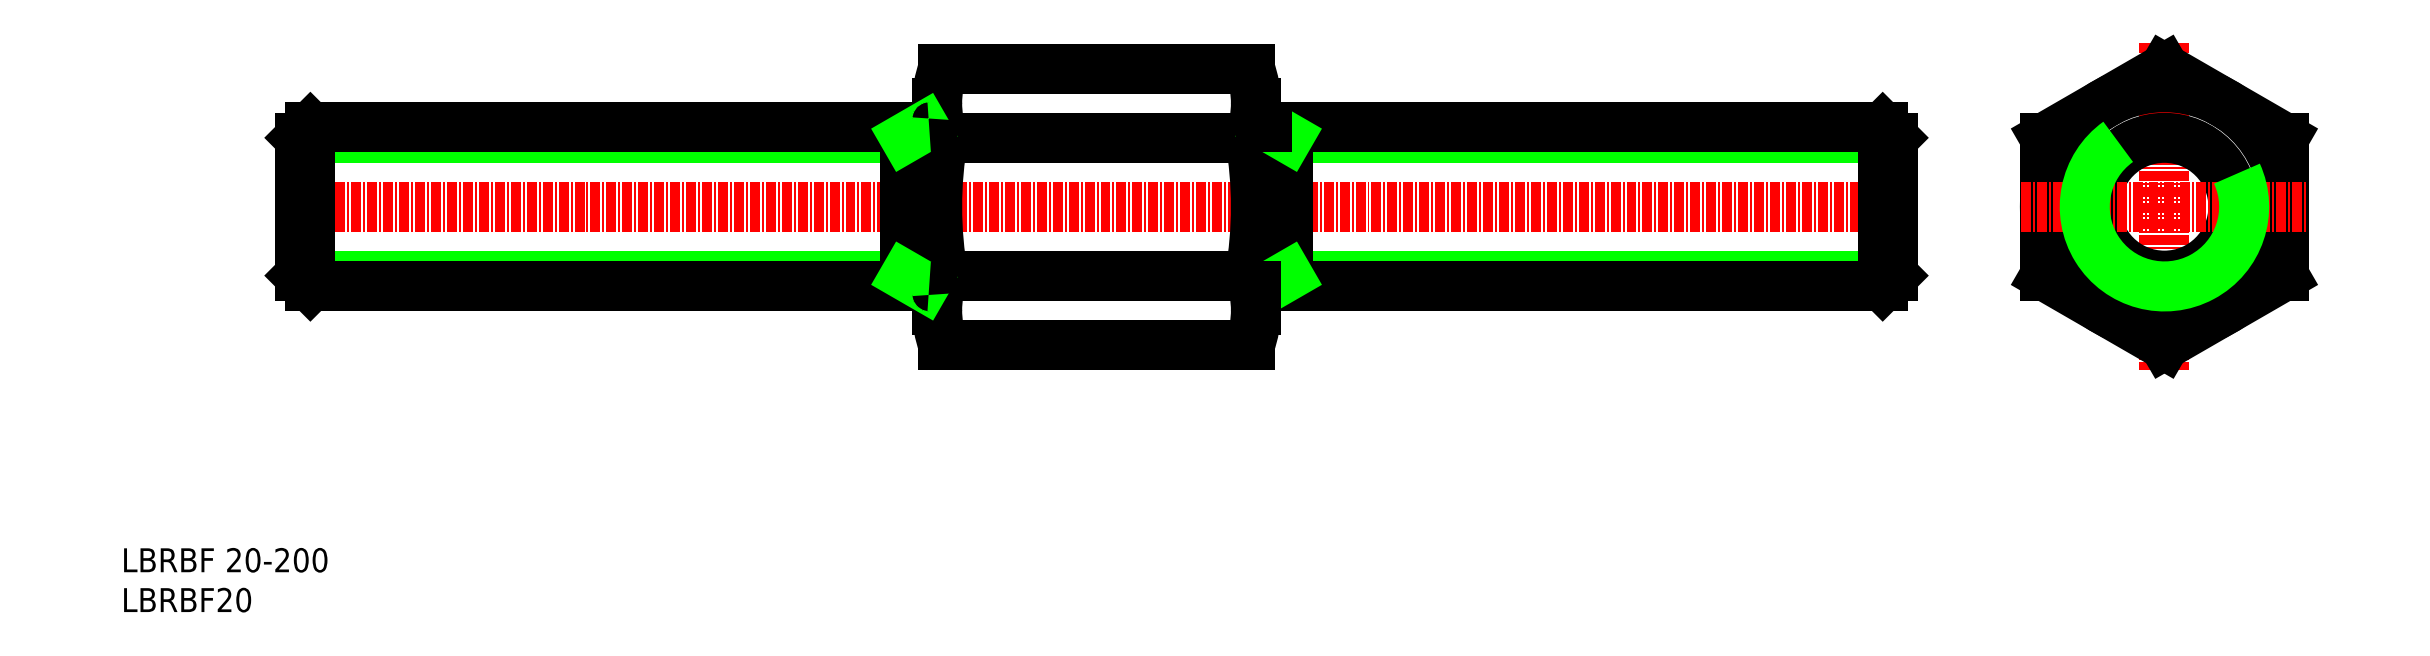
<metadata>
{"format":"dxf","ext":"dxf","renderer":"ezdxf+matplotlib","layout":"modelspace","background":"white","min_lineweight":24,"dpi":150}
</metadata>
<code>
0
SECTION
2
ENTITIES
0
INSERT
8
0
2
*U7
10
0
20
0
30
0
0
INSERT
8
0
2
*U8
10
0
20
0
30
0
0
LINE
8
0
10
146.4
20
59.51
30
0
11
222.4
21
59.51
31
0
0
LINE
8
0
10
146.4
20
42.21
30
0
11
222.4
21
42.21
31
0
0
LINE
8
CENTER
10
20.89
20
50.86
30
0
11
223.9
21
50.86
31
0
0
LINE
8
0
10
143.7
20
60.86
30
0
11
221
21
60.86
31
0
0
LINE
8
0
10
221
20
40.86
30
0
11
143.4
21
40.86
31
0
0
LINE
8
0
10
102.4
20
39.86
30
0
11
102.4
21
61.86
31
0
0
LINE
8
0
10
142.4
20
40.86
30
0
11
142.4
21
63.84
31
0
0
LINE
8
0
10
146.4
20
40.86
30
0
11
146.4
21
60.86
31
0
0
ARC
8
0
10
92.47
20
50.86
30
0
40
49.91
50
350
51
9.992
0
ARC
8
0
10
152.3
20
50.86
30
0
40
49.91
50
170
51
190
0
LINE
8
0
10
103.1
20
42.2
30
0
11
141.6
21
42.2
31
0
0
LINE
8
0
10
141.6
20
33.54
30
0
11
103.1
21
33.54
31
0
0
ARC
8
0
10
115.1
20
37.87
30
0
40
12.74
50
180
51
199.9
0
ARC
8
0
10
115.1
20
37.87
30
0
40
12.74
50
160.1
51
180
0
LINE
8
0
10
102.4
20
37.87
30
0
11
102.4
21
39.86
31
0
0
ARC
8
0
10
129.6
20
37.87
30
0
40
12.74
50
340.1
51
0.01698
0
LINE
8
0
10
146.4
20
42.21
30
0
11
144
21
40.86
31
0
0
LINE
8
0
10
142.4
20
40.86
30
0
11
142.4
21
37.87
31
0
0
ARC
8
0
10
143.4
20
39.86
30
0
40
1
50
90
51
180
0
ARC
8
0
10
129.6
20
37.87
30
0
40
12.74
50
360
51
19.85
0
LINE
8
0
10
103.1
20
59.52
30
0
11
141.6
21
59.52
31
0
0
LINE
8
0
10
103.1
20
68.18
30
0
11
141.6
21
68.18
31
0
0
ARC
8
0
10
115.1
20
63.86
30
0
40
12.74
50
160.1
51
180
0
ARC
8
0
10
115.1
20
63.85
30
0
40
12.74
50
180
51
199.9
0
LINE
8
0
10
102.4
20
61.86
30
0
11
102.4
21
63.85
31
0
0
LINE
8
0
10
142.4
20
63.85
30
0
11
142.4
21
61.86
31
0
0
ARC
8
0
10
129.6
20
63.85
30
0
40
12.74
50
340.1
51
0.01698
0
LINE
8
0
10
146.4
20
59.51
30
0
11
144
21
60.86
31
0
0
LINE
8
0
10
143.4
20
60.86
30
0
11
143.7
21
60.86
31
0
0
ARC
8
0
10
143.4
20
61.86
30
0
40
1
50
180
51
270
0
ARC
8
0
10
129.6
20
63.86
30
0
40
12.74
50
360
51
19.85
0
LINE
8
CENTER
10
256.4
20
71.37
30
0
11
256.4
21
30.36
31
0
0
LINE
8
0
10
221
20
40.86
30
0
11
221
21
60.86
31
0
0
LINE
8
0
10
222.4
20
59.51
30
0
11
222.4
21
42.21
31
0
0
LINE
8
0
10
241.4
20
59.52
30
0
11
241.4
21
42.2
31
0
0
LINE
8
0
10
271.4
20
42.2
30
0
11
271.4
21
59.52
31
0
0
CIRCLE
8
0
10
256.4
20
50.86
30
0
40
15
0
CIRCLE
8
0
10
256.4
20
50.86
30
0
40
8.647
0
LINE
8
CENTER
10
238.4
20
50.86
30
0
11
274.4
21
50.86
31
0
0
LINE
8
0
10
241.4
20
42.2
30
0
11
256.4
21
33.54
31
0
0
LINE
8
0
10
222.4
20
42.21
30
0
11
221
21
40.86
31
0
0
LINE
8
0
10
256.4
20
33.54
30
0
11
271.4
21
42.2
31
0
0
LINE
8
0
10
256.4
20
68.18
30
0
11
241.4
21
59.52
31
0
0
LINE
8
0
10
221
20
60.86
30
0
11
222.4
21
59.51
31
0
0
LINE
8
0
10
271.4
20
59.52
30
0
11
256.4
21
68.18
31
0
0
ARC
8
0
10
256.4
20
50.86
30
0
40
10
50
125.5
51
24.52
0
LINE
8
0
10
98.39
20
59.51
30
0
11
22.39
21
59.51
31
0
0
LINE
8
0
10
98.39
20
42.21
30
0
11
22.39
21
42.21
31
0
0
LINE
8
0
10
101.4
20
60.86
30
0
11
23.74
21
60.86
31
0
0
LINE
8
0
10
23.74
20
40.86
30
0
11
101.4
21
40.86
31
0
0
LINE
8
0
10
98.39
20
40.86
30
0
11
98.39
21
60.86
31
0
0
LINE
8
0
10
98.39
20
42.21
30
0
11
100.7
21
40.86
31
0
0
ARC
8
0
10
101.4
20
39.86
30
0
40
1
50
7e-15
51
90
0
LINE
8
0
10
98.39
20
59.51
30
0
11
100.7
21
60.86
31
0
0
ARC
8
0
10
101.4
20
61.86
30
0
40
1
50
270
51
7e-15
0
LINE
8
0
10
23.74
20
40.86
30
0
11
23.74
21
60.86
31
0
0
LINE
8
0
10
22.39
20
59.51
30
0
11
22.39
21
42.21
31
0
0
LINE
8
0
10
22.39
20
42.21
30
0
11
23.74
21
40.86
31
0
0
LINE
8
0
10
23.74
20
60.86
30
0
11
22.39
21
59.51
31
0
0
ENDSEC
0
EOF

</code>
